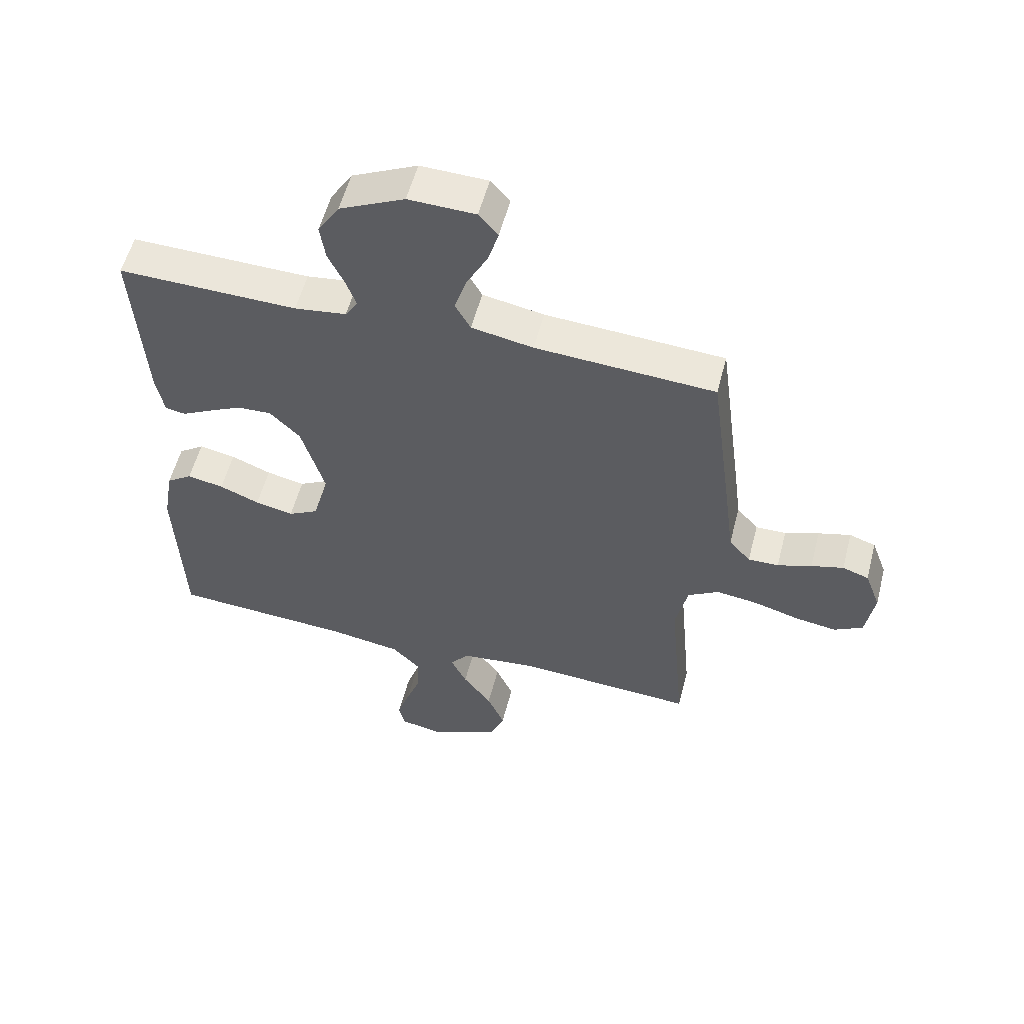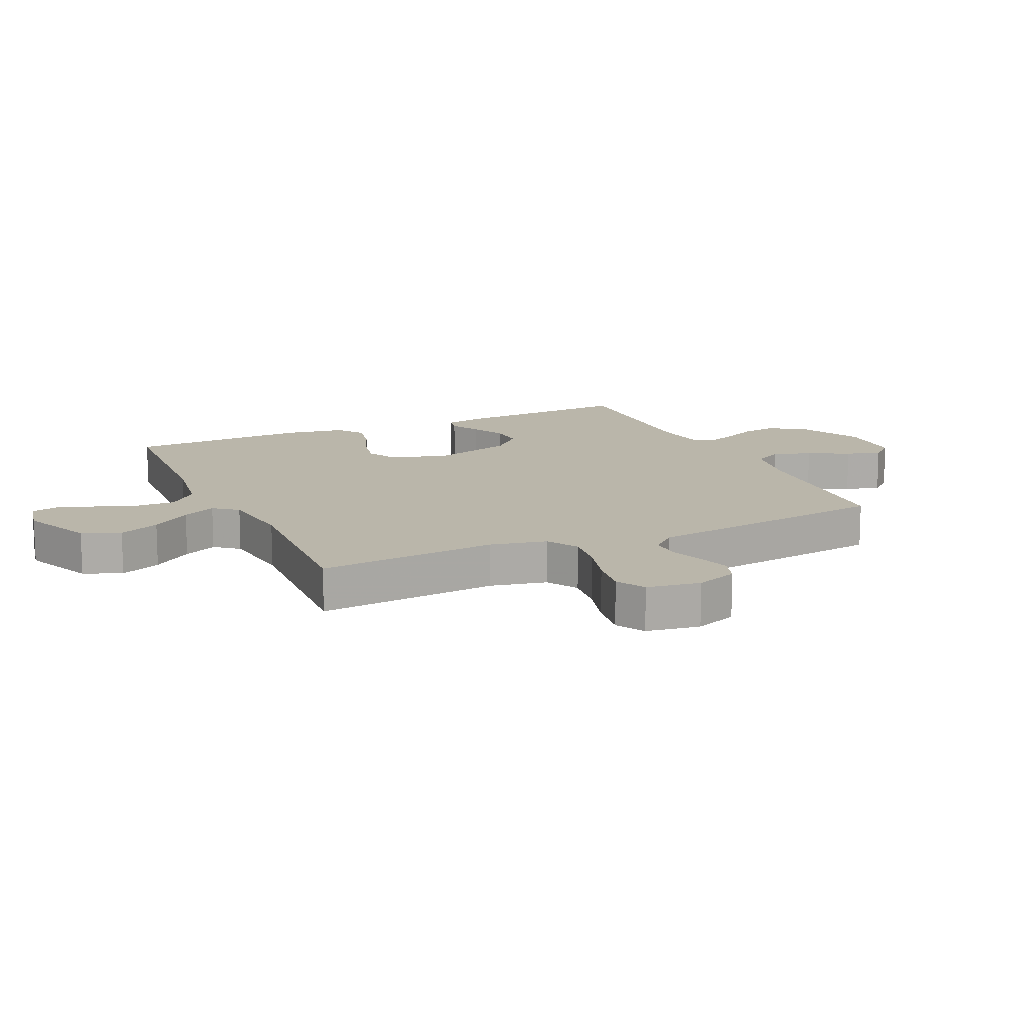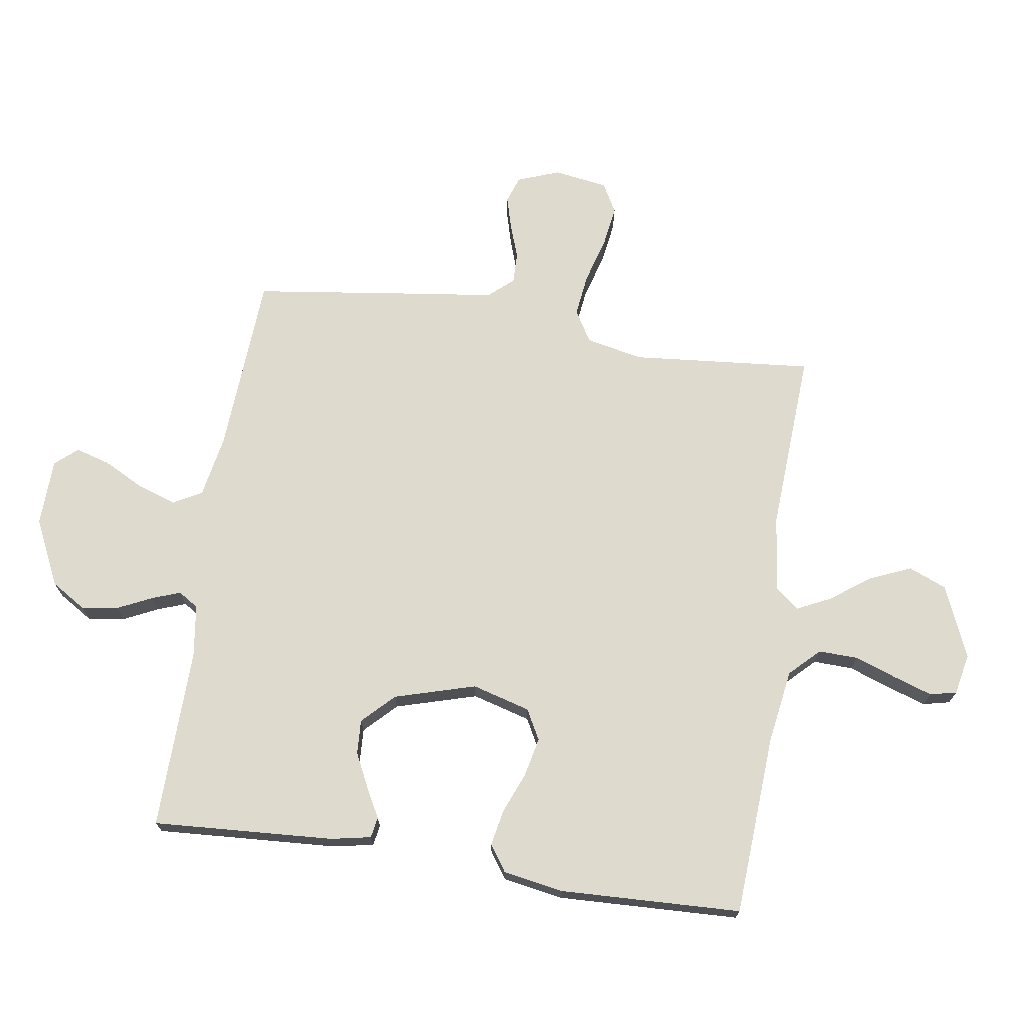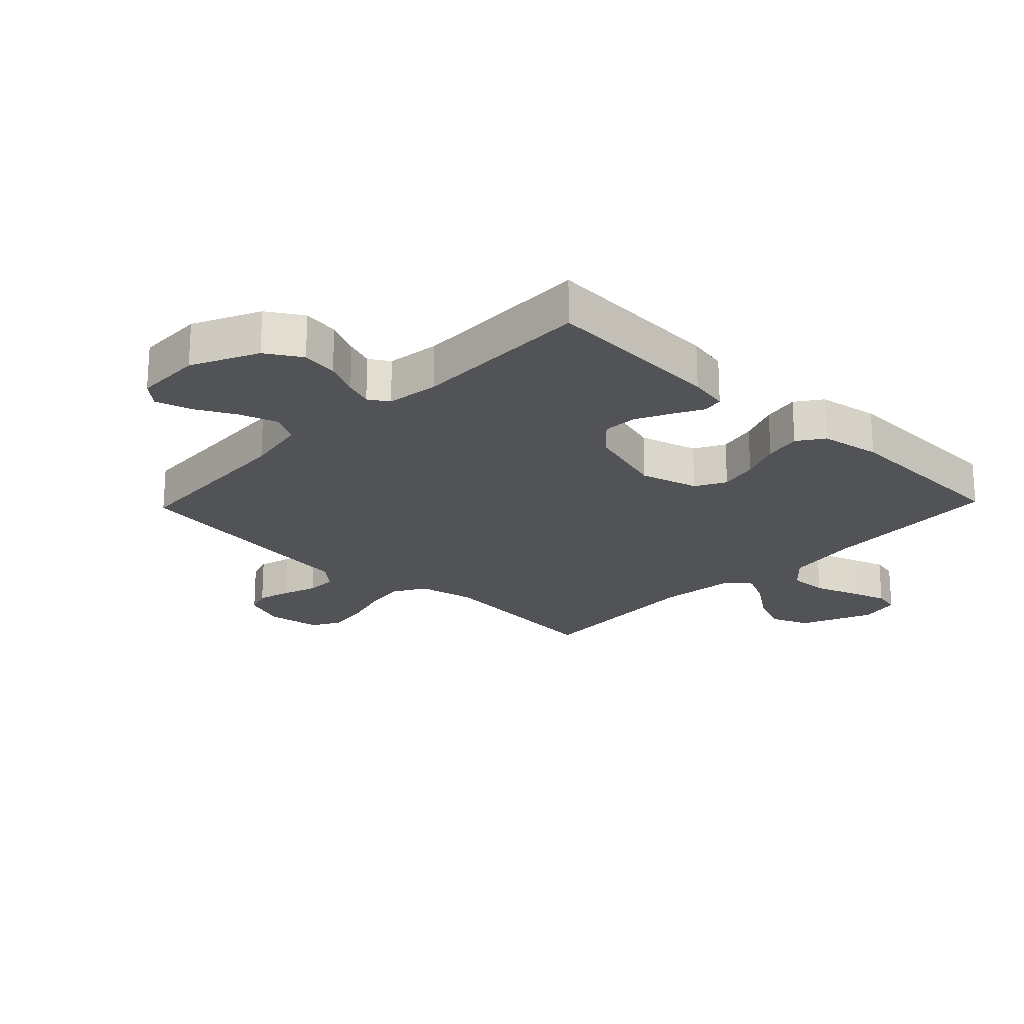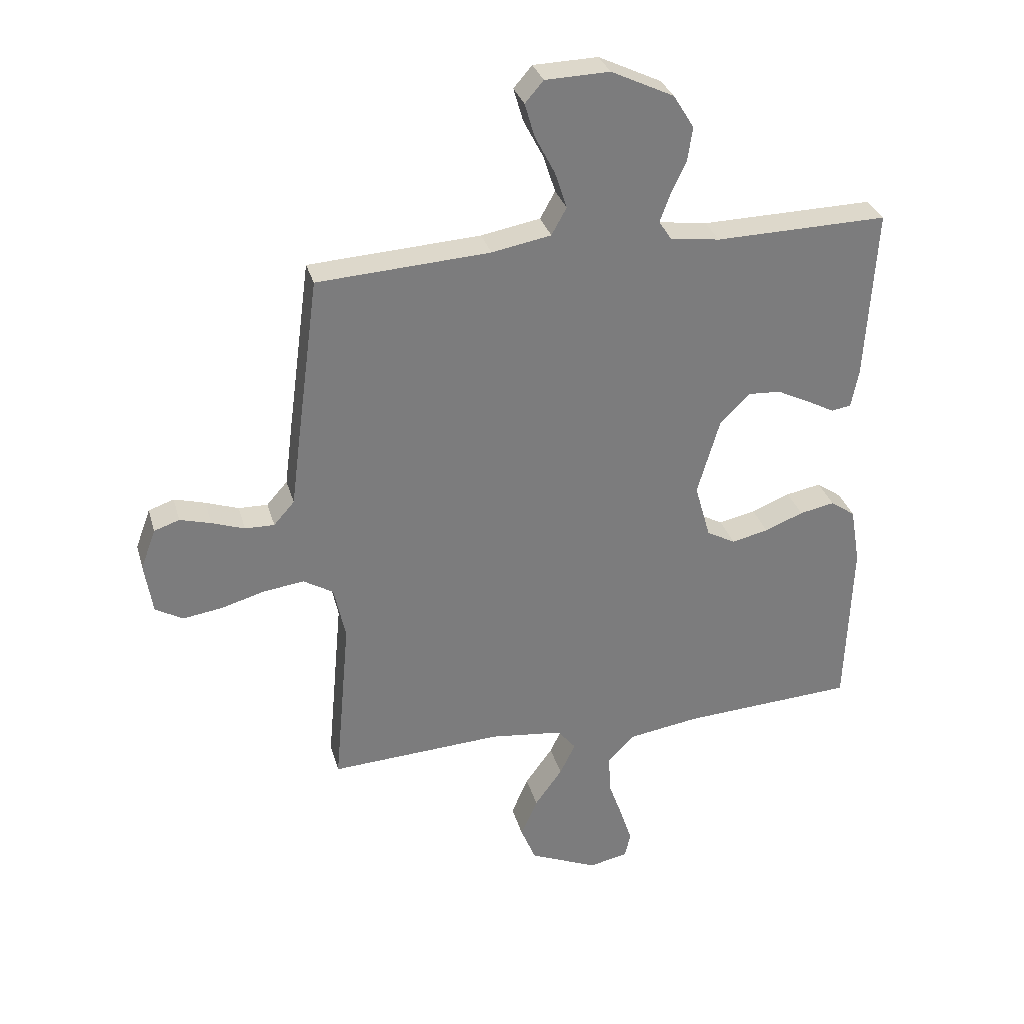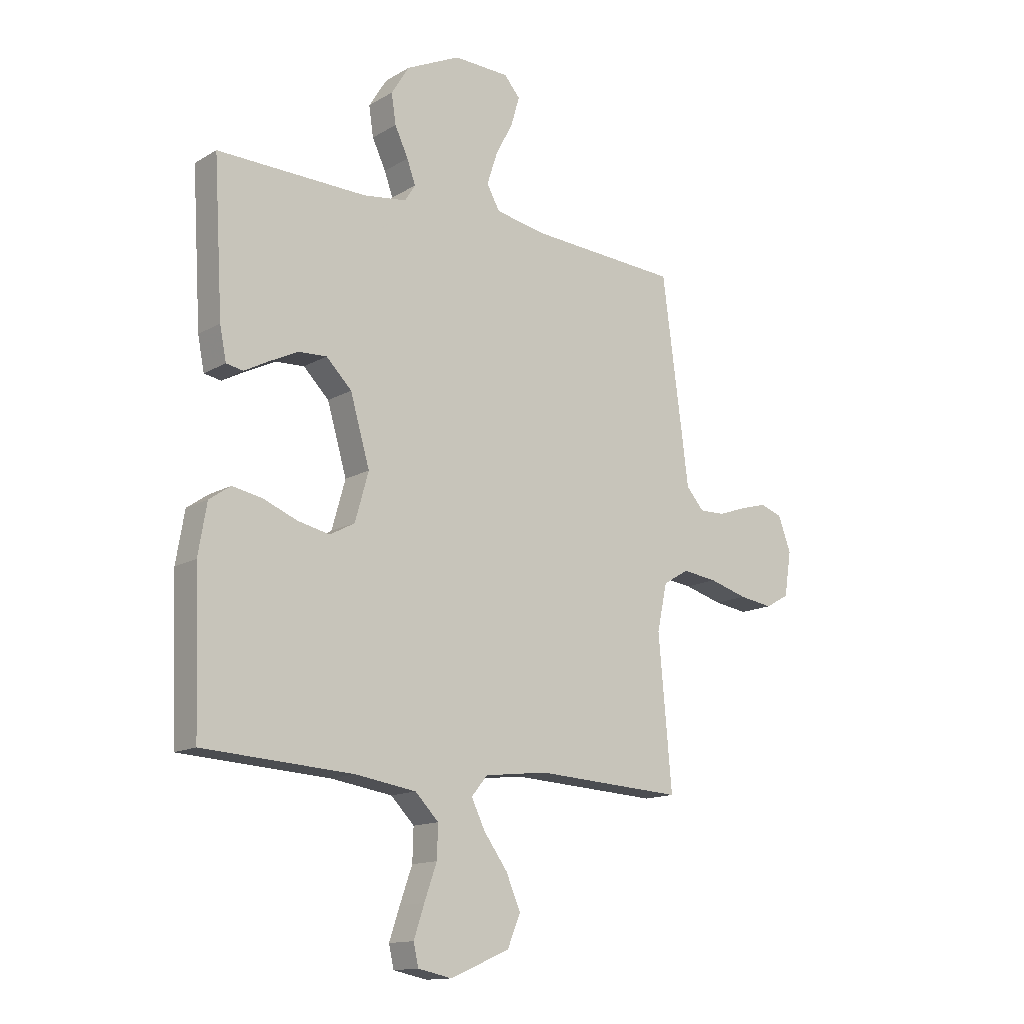
<metadata>
{"format":"obj","ext":"obj","renderer":"f3d","projection":"perspective","resolution":1024,"background":"white","views":[{"elev":55.8,"azim":-165.5,"up":"+Z"},{"elev":13.8,"azim":-114.7,"up":"+Y"},{"elev":71.2,"azim":98.6,"up":"+Y"},{"elev":-21.8,"azim":46.2,"up":"+Y"},{"elev":31.4,"azim":-15.0,"up":"+Z"},{"elev":-13.9,"azim":141.7,"up":"+Z"}]}
</metadata>
<code>
v -0.5 0.07 -0.5
v -0.473 0.07 -0.2
v -0.493 0.07 -0.106
v -0.545 0.07 -0.075
v -0.615 0.07 -0.084
v -0.692 0.07 -0.106
v -0.76 0.07 -0.116
v -0.808 0.07 -0.089
v -0.822 0.07 0
v -0.796 0.07 0.07
v -0.752 0.07 0.085
v -0.698 0.07 0.07
v -0.641 0.07 0.05
v -0.59 0.07 0.049
v -0.554 0.07 0.09
v -0.54 0.07 0.2
v -0.5 0.07 0.5
v -0.2 0.07 0.518
v -0.097 0.07 0.537
v -0.071 0.07 0.584
v -0.092 0.07 0.648
v -0.127 0.07 0.715
v -0.144 0.07 0.773
v -0.112 0.07 0.81
v 0 0.07 0.813
v 0.109 0.07 0.761
v 0.145 0.07 0.703
v 0.136 0.07 0.643
v 0.109 0.07 0.586
v 0.092 0.07 0.539
v 0.113 0.07 0.506
v 0.2 0.07 0.494
v 0.5 0.07 0.5
v 0.482 0.07 0.2
v 0.469 0.07 0.134
v 0.435 0.07 0.128
v 0.386 0.07 0.154
v 0.329 0.07 0.182
v 0.272 0.07 0.185
v 0.221 0.07 0.134
v 0.182 0.07 0
v 0.209 0.07 -0.096
v 0.259 0.07 -0.123
v 0.323 0.07 -0.109
v 0.39 0.07 -0.082
v 0.451 0.07 -0.07
v 0.494 0.07 -0.1
v 0.511 0.07 -0.2
v 0.5 0.07 -0.5
v 0.2 0.07 -0.518
v 0.077 0.07 -0.537
v 0.03 0.07 -0.585
v 0.032 0.07 -0.65
v 0.057 0.07 -0.72
v 0.078 0.07 -0.783
v 0.068 0.07 -0.827
v 0 0.07 -0.841
v -0.119 0.07 -0.79
v -0.145 0.07 -0.727
v -0.116 0.07 -0.659
v -0.068 0.07 -0.593
v -0.041 0.07 -0.537
v -0.073 0.07 -0.498
v -0.2 0.07 -0.483
v -0.5 0 -0.5
v -0.473 0 -0.2
v -0.493 0 -0.106
v -0.545 0 -0.075
v -0.615 0 -0.084
v -0.692 0 -0.106
v -0.76 0 -0.116
v -0.808 0 -0.089
v -0.822 0 0
v -0.796 0 0.07
v -0.752 0 0.085
v -0.698 0 0.07
v -0.641 0 0.05
v -0.59 0 0.049
v -0.554 0 0.09
v -0.54 0 0.2
v -0.5 0 0.5
v -0.2 0 0.518
v -0.097 0 0.537
v -0.071 0 0.584
v -0.092 0 0.648
v -0.127 0 0.715
v -0.144 0 0.773
v -0.112 0 0.81
v 0 0 0.813
v 0.109 0 0.761
v 0.145 0 0.703
v 0.136 0 0.643
v 0.109 0 0.586
v 0.092 0 0.539
v 0.113 0 0.506
v 0.2 0 0.494
v 0.5 0 0.5
v 0.482 0 0.2
v 0.469 0 0.134
v 0.435 0 0.128
v 0.386 0 0.154
v 0.329 0 0.182
v 0.272 0 0.185
v 0.221 0 0.134
v 0.182 0 0
v 0.209 0 -0.096
v 0.259 0 -0.123
v 0.323 0 -0.109
v 0.39 0 -0.082
v 0.451 0 -0.07
v 0.494 0 -0.1
v 0.511 0 -0.2
v 0.5 0 -0.5
v 0.2 0 -0.518
v 0.077 0 -0.537
v 0.03 0 -0.585
v 0.032 0 -0.65
v 0.057 0 -0.72
v 0.078 0 -0.783
v 0.068 0 -0.827
v 0 0 -0.841
v -0.119 0 -0.79
v -0.145 0 -0.727
v -0.116 0 -0.659
v -0.068 0 -0.593
v -0.041 0 -0.537
v -0.073 0 -0.498
v -0.2 0 -0.483
f 58 59 60 61
f 58 61 62
f 57 58 62
f 56 57 62
f 53 54 55 56
f 53 56 62
f 52 53 62
f 51 52 62 63
f 47 48 49 50
f 47 50 51 63
f 44 45 46 47
f 43 44 47 63
f 34 35 36 37
f 32 33 34 37
f 31 32 37 38
f 26 27 28 29
f 26 29 30
f 25 26 30
f 24 25 30
f 21 22 23 24
f 20 21 24 30
f 19 20 30 31
f 15 16 17 18
f 15 18 19 31
f 10 11 12 13
f 8 9 10 13
f 8 13 14
f 5 6 7 8
f 4 5 8 14
f 3 4 14 15
f 64 1 2
f 64 2 3
f 42 43 63 64
f 41 42 64 3
f 40 41 3 15
f 39 40 15 31
f 31 38 39
f 125 124 123 122
f 126 125 122
f 126 122 121
f 126 121 120
f 120 119 118 117
f 126 120 117
f 126 117 116
f 127 126 116 115
f 114 113 112 111
f 127 115 114 111
f 111 110 109 108
f 127 111 108 107
f 101 100 99 98
f 101 98 97 96
f 102 101 96 95
f 93 92 91 90
f 94 93 90
f 94 90 89
f 94 89 88
f 88 87 86 85
f 94 88 85 84
f 95 94 84 83
f 82 81 80 79
f 95 83 82 79
f 77 76 75 74
f 77 74 73 72
f 78 77 72
f 72 71 70 69
f 78 72 69 68
f 79 78 68 67
f 66 65 128
f 67 66 128
f 128 127 107 106
f 67 128 106 105
f 79 67 105 104
f 95 79 104 103
f 103 102 95
f 1 65 66 2
f 2 66 67 3
f 3 67 68 4
f 4 68 69 5
f 5 69 70 6
f 6 70 71 7
f 7 71 72 8
f 8 72 73 9
f 9 73 74 10
f 10 74 75 11
f 11 75 76 12
f 12 76 77 13
f 13 77 78 14
f 14 78 79 15
f 15 79 80 16
f 16 80 81 17
f 17 81 82 18
f 18 82 83 19
f 19 83 84 20
f 20 84 85 21
f 21 85 86 22
f 22 86 87 23
f 23 87 88 24
f 24 88 89 25
f 25 89 90 26
f 26 90 91 27
f 27 91 92 28
f 28 92 93 29
f 29 93 94 30
f 30 94 95 31
f 31 95 96 32
f 32 96 97 33
f 33 97 98 34
f 34 98 99 35
f 35 99 100 36
f 36 100 101 37
f 37 101 102 38
f 38 102 103 39
f 39 103 104 40
f 40 104 105 41
f 41 105 106 42
f 42 106 107 43
f 43 107 108 44
f 44 108 109 45
f 45 109 110 46
f 46 110 111 47
f 47 111 112 48
f 48 112 113 49
f 49 113 114 50
f 50 114 115 51
f 51 115 116 52
f 52 116 117 53
f 53 117 118 54
f 54 118 119 55
f 55 119 120 56
f 56 120 121 57
f 57 121 122 58
f 58 122 123 59
f 59 123 124 60
f 60 124 125 61
f 61 125 126 62
f 62 126 127 63
f 63 127 128 64
f 64 128 65 1

</code>
